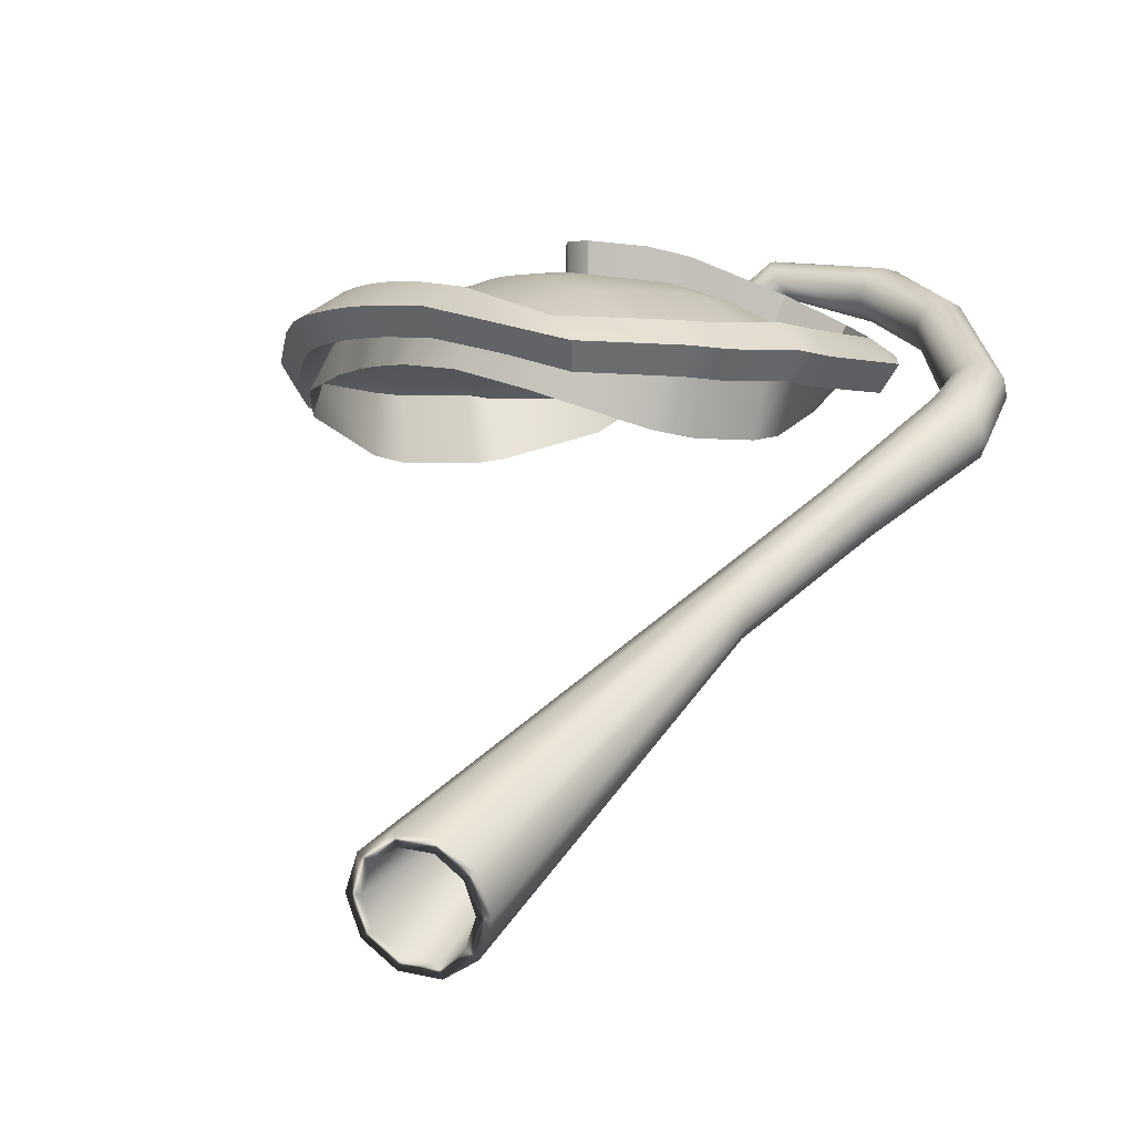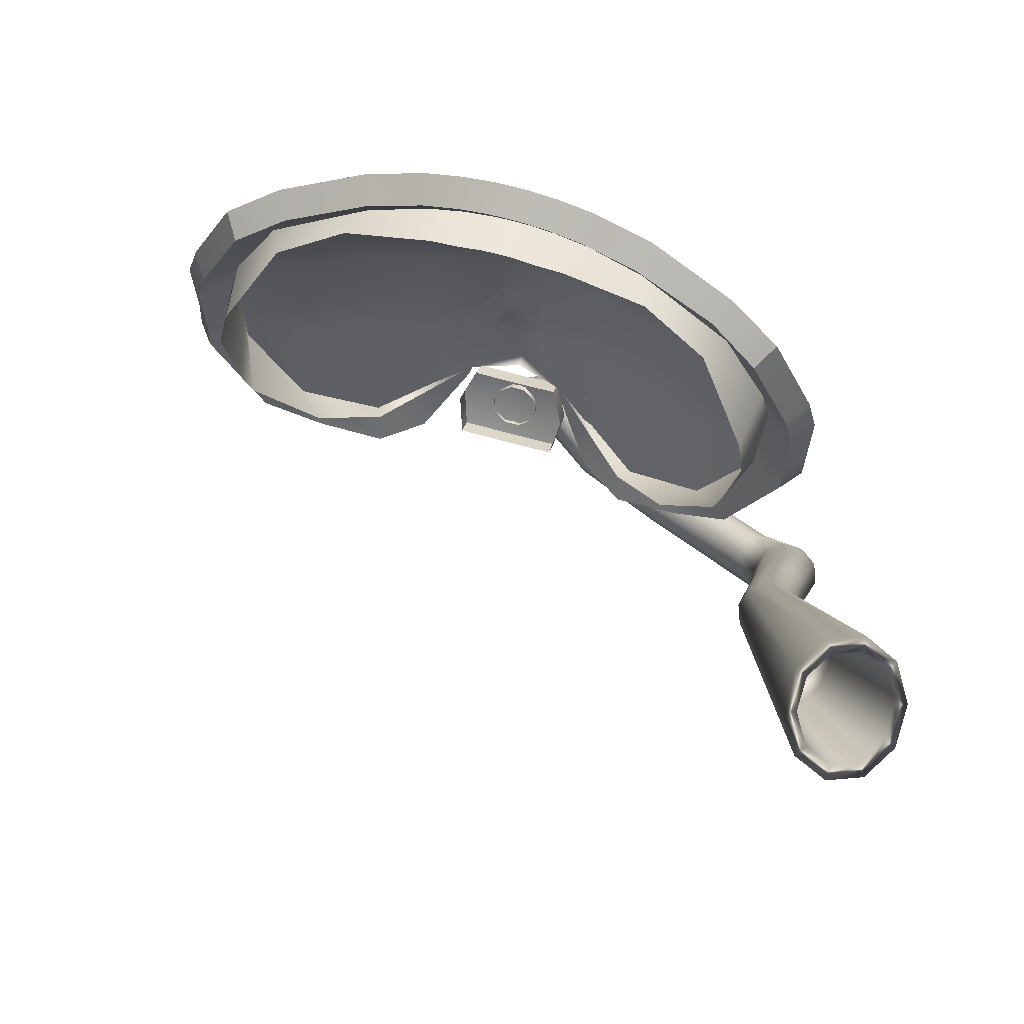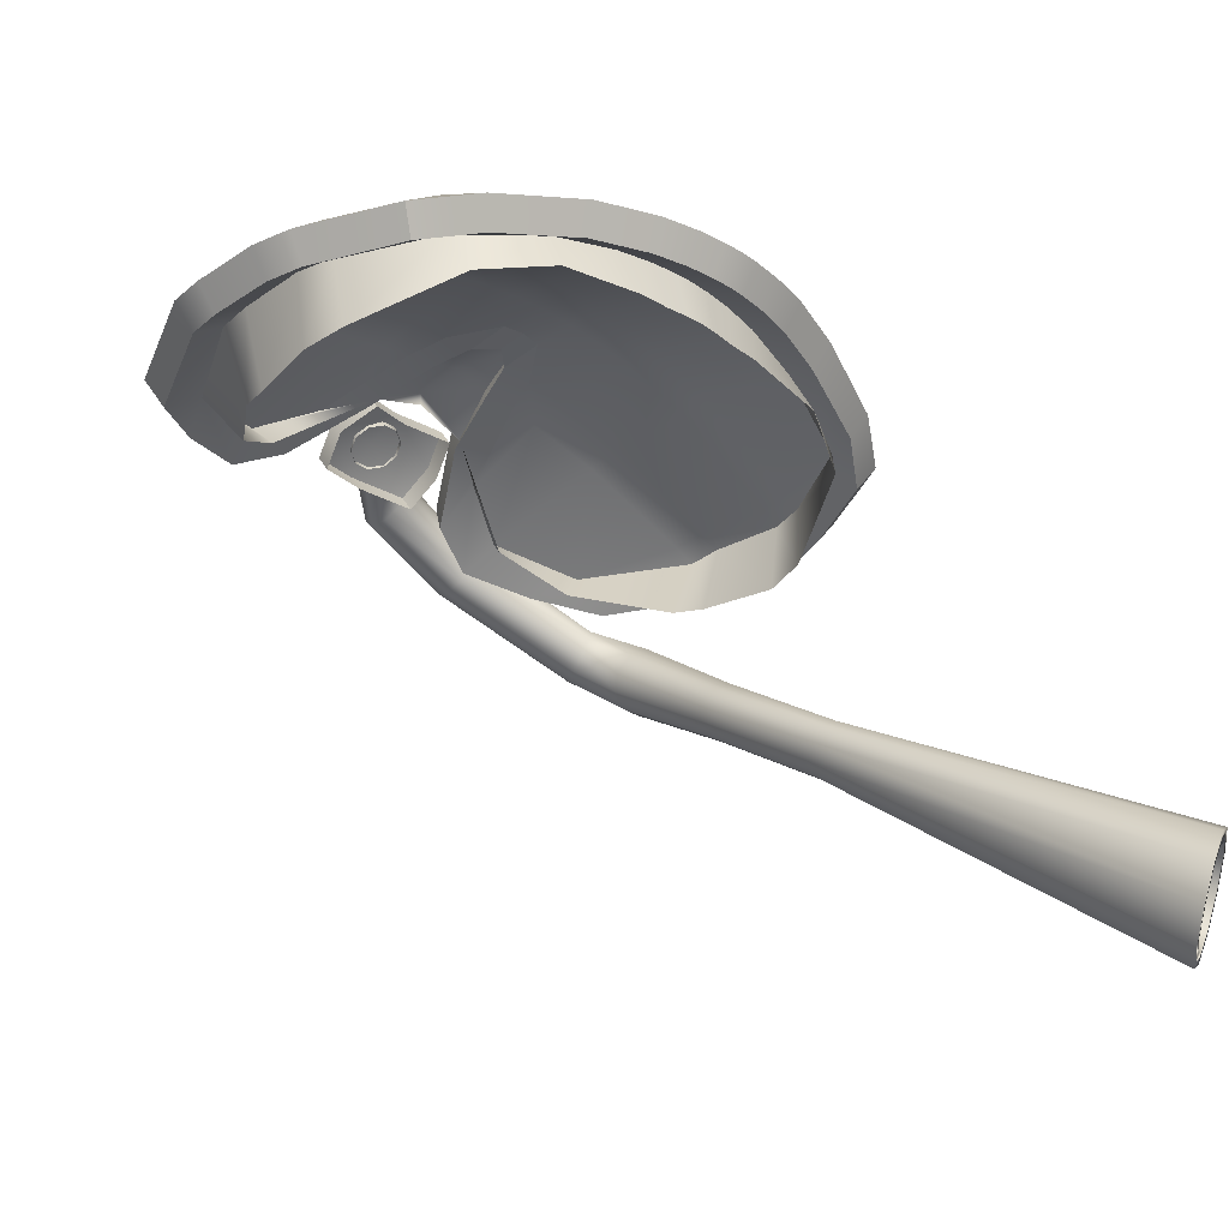
<metadata>
{"format":"obj","ext":"obj","renderer":"f3d","projection":"perspective","resolution":1024,"background":"white","views":[{"elev":-0.3,"azim":-119.9,"up":"+Z"},{"elev":63.6,"azim":-164.0,"up":"+Y"},{"elev":-28.7,"azim":135.1,"up":"+Z"}]}
</metadata>
<code>
g default
v -0.5535 3.08 0.7922
v -0.5612 3.028 0.8058
v -0.5754 2.995 0.8463
v -0.5906 2.993 0.8984
v -0.601 3.024 0.9422
v -0.6026 3.075 0.9608
v -0.5948 3.127 0.9473
v -0.5806 3.16 0.9068
v -0.5654 3.161 0.8547
v -0.555 3.131 0.8109
v -1.22 5.181 -0.7857
v -1.312 5.109 -0.8001
v -1.405 5.063 -0.747
v -1.465 5.061 -0.6467
v -1.469 5.102 -0.5376
v -1.415 5.172 -0.4613
v -1.323 5.244 -0.447
v -1.23 5.29 -0.5001
v -1.17 5.292 -0.6003
v -1.166 5.251 -0.7094
v -0.9841 3.73 0.2712
v -0.9674 3.759 0.3142
v -0.9841 3.787 0.3573
v -1.028 3.805 0.3839
v -1.082 3.805 0.3839
v -1.126 3.787 0.3573
v -1.143 3.759 0.3142
v -1.126 3.73 0.2712
v -1.082 3.713 0.2446
v -1.028 3.713 0.2446
v -0.9844 3.369 0.499
v -0.9646 3.403 0.5499
v -0.9844 3.436 0.6008
v -1.036 3.457 0.6323
v -1.101 3.457 0.6323
v -1.152 3.436 0.6008
v -1.172 3.403 0.5499
v -1.152 3.369 0.499
v -1.101 3.348 0.4676
v -1.036 3.348 0.4676
v -0.9117 3.264 0.5797
v -0.9025 3.304 0.615
v -0.9117 3.321 0.6658
v -0.9359 3.308 0.7127
v -0.9659 3.27 0.7376
v -0.9901 3.222 0.7312
v -0.9994 3.182 0.6959
v -0.9901 3.165 0.6451
v -0.9659 3.178 0.5983
v -0.9359 3.216 0.5733
v -0.9781 4.138 0.001666
v -0.9615 4.167 0.04409
v -0.9781 4.195 0.0878
v -1.022 4.21 0.1161
v -1.076 4.207 0.1182
v -1.119 4.187 0.09329
v -1.136 4.157 0.05087
v -1.119 4.13 0.007154
v -1.076 4.115 -0.02116
v -1.022 4.118 -0.02326
v -0.2688 3.04 0.9265
v -0.278 3 0.962
v -0.2942 2.991 1.007
v -0.3101 3.009 1.046
v -0.3197 3.044 1.073
v -0.3206 3.092 1.081
v -0.3129 3.141 1.06
v -0.299 3.166 1.012
v -0.2829 3.151 0.9554
v -0.2709 3.1 0.9214
v -1.241 5.18 -0.751
v -1.199 5.235 -0.691
v -1.313 5.124 -0.7623
v -1.386 5.088 -0.7205
v -1.394 5.173 -0.496
v -1.322 5.23 -0.4848
v -1.201 5.268 -0.6053
v -1.433 5.086 -0.6417
v -1.436 5.118 -0.556
v -1.249 5.266 -0.5265
v -1.145 4.804 -0.4528
v -1.196 4.779 -0.3582
v -1.133 4.854 -0.4083
v -1.177 4.744 -0.4612
v -1.215 4.697 -0.4302
v -1.247 4.753 -0.2636
v -1.215 4.813 -0.2553
v -1.145 4.876 -0.3447
v -1.247 4.681 -0.3718
v -1.258 4.703 -0.3081
v -1.177 4.86 -0.2862
v 0.06186 3.334 0.9166
v 0.02363 3.31 0.9024
v -0.02363 3.31 0.9024
v -0.06186 3.334 0.9166
v -0.07646 3.373 0.9395
v -0.06186 3.412 0.9625
v -0.02363 3.436 0.9766
v 0.02363 3.436 0.9766
v 0.06186 3.412 0.9625
v 0.07646 3.373 0.9395
v 0.06186 3.312 0.9539
v 0.02363 3.288 0.9397
v -0.02363 3.288 0.9397
v -0.06186 3.312 0.9539
v -0.07646 3.351 0.9768
v -0.06186 3.389 0.9998
v -0.02363 3.413 1.014
v 0.02363 3.413 1.014
v 0.06186 3.389 0.9998
v 0.07646 3.351 0.9768
v -0.01431 3.211 1.066
v -0.0392 3.205 1.026
v -0.07175 3.225 0.9978
v -0.09952 3.262 0.992
v -0.1119 3.304 1.011
v -0.1042 3.333 1.047
v -0.0793 3.34 1.086
v -0.04675 3.32 1.115
v -0.01897 3.282 1.12
v -0.006583 3.241 1.102
g polySurface11 polySurface6
f 1 2 50 41
f 2 3 49 50
f 3 4 48 49
f 4 5 47 48
f 5 6 46 47
f 6 7 45 46
f 7 8 44 45
f 8 9 43 44
f 9 10 42 43
f 10 1 41 42
f 22 21 51 52
f 23 22 52 53
f 24 23 53 54
f 25 24 54 55
f 26 25 55 56
f 27 26 56 57
f 28 27 57 58
f 29 28 58 59
f 30 29 59 60
f 21 30 60 51
f 32 31 21 22
f 33 32 22 23
f 34 33 23 24
f 35 34 24 25
f 36 35 25 26
f 37 36 26 27
f 38 37 27 28
f 39 38 28 29
f 40 39 29 30
f 31 40 30 21
f 42 41 31 32
f 43 42 32 33
f 44 43 33 34
f 35 45 44 34
f 46 45 35 36
f 47 46 36 37
f 48 47 37 38
f 49 48 38 39
f 50 49 39 40
f 41 50 40 31
f 20 52 51 11
f 19 53 52 20
f 18 54 53 19
f 17 55 54 18
f 16 56 55 17
f 15 57 56 16
f 14 58 57 15
f 13 59 58 14
f 12 60 59 13
f 11 51 60 12
f 2 1 61 62
f 3 2 62 63
f 4 3 63 64
f 5 4 64 65
f 6 5 65 66
f 7 6 66 67
f 8 7 67 68
f 9 8 68 69
f 10 9 69 70
f 1 10 70 61
f 81 82 83
f 84 85 82
f 82 86 87
f 83 82 88
f 82 89 90
f 88 82 91
f 82 85 89
f 91 82 87
f 84 82 81
f 82 90 86
f 20 11 71 72
f 12 13 74 73
f 16 17 76 75
f 19 20 72 77
f 14 15 79 78
f 18 19 77 80
f 13 14 78 74
f 17 18 80 76
f 11 12 73 71
f 15 16 75 79
f 72 71 81 83
f 73 74 85 84
f 75 76 87 86
f 77 72 83 88
f 78 79 90 89
f 80 77 88 91
f 74 78 89 85
f 76 80 91 87
f 71 73 84 81
f 79 75 86 90
f 93 92 102 103
f 94 93 103 104
f 95 94 104 105
f 96 95 105 106
f 97 96 106 107
f 98 97 107 108
f 99 98 108 109
f 100 99 109 110
f 101 100 110 111
f 92 101 111 102
f 103 102 112 113
f 104 103 113 114
f 105 104 114 115
f 106 105 115 116
f 107 106 116 117
f 108 107 117 118
f 109 108 118 119
f 110 109 119 120
f 111 110 120 121
f 102 111 121 112
f 62 61 114 113
f 61 70 115 114
f 70 69 116 115
f 69 68 117 116
f 68 67 118 117
f 67 66 119 118
f 66 65 120 119
f 65 64 121 120
f 64 63 112 121
f 63 62 113 112
g default
v -0.8208 3.48 0.6562
v 0.8189 3.478 0.6567
v -0.9873 4.122 0.6561
v 0.9873 4.122 0.6561
v -0.83 4.484 0.6755
v -0 4.775 0.8041
v 0.83 4.484 0.6755
v -0.6397 3.354 0.6949
v -0.678 4.594 0.7276
v 0.6397 3.354 0.6949
v 0.6742 4.593 0.7235
v -0.1622 3.536 0.9339
v -0.1386 4.762 0.8048
v 0.1622 3.536 0.9339
v 0.1386 4.762 0.8048
v -0.9576 4.223 0.6643
v 0.9576 4.223 0.6643
v -0.2938 3.328 0.8074
v -0.2489 4.741 0.8012
v 0.2938 3.328 0.8074
v 0.2489 4.741 0.8012
v -0.9826 3.819 0.6509
v 0.9826 3.819 0.6509
v -0.436 3.276 0.7325
v -0.4232 4.686 0.7871
v 0.436 3.276 0.7325
v 0.4232 4.686 0.7871
v -0.9841 3.911 0.6621
v -0.16 3.85 1.017
v 0 3.903 1.03
v 0.16 3.85 1.017
v 0.9841 3.911 0.6621
v -0.0641 3.849 1.024
v -0.0555 4.771 0.8058
v 0.0641 3.849 1.024
v 0.0555 4.771 0.8058
v -0.1036 3.733 1.001
v 0.1036 3.733 1.001
v -0.7276 4.484 0.7459
v -0.4438 4.578 0.8391
v -0.2561 4.621 0.8696
v -0.1426 4.638 0.8787
v -0.05712 4.644 0.882
v -0 4.648 0.8814
v 0.05712 4.644 0.882
v 0.1426 4.638 0.8787
v 0.2561 4.621 0.8696
g topoSymmetrySet
v 0.4438 4.578 0.8391
v 0.7276 4.484 0.7459
g default
v 0.8675 4.229 0.7344
v 0.8953 4.122 0.7309
v 0.8827 3.897 0.7407
v 0.8771 3.799 0.7301
v 0.7056 3.487 0.7332
v 0.4572 3.386 0.7942
v 0.2918 3.477 0.8875
v 0.1993 3.735 0.9912
v 0.06373 3.985 1.036
v -0 4.015 1.039
v -0.06373 3.985 1.036
v -0.1993 3.735 0.9912
v -0.2918 3.477 0.8875
v -0.4572 3.386 0.7942
v -0.7056 3.487 0.7332
v -0.8771 3.799 0.7301
v -0.8827 3.897 0.7407
v -0.8953 4.122 0.7309
v -0.8675 4.229 0.7344
v -1.042 3.905 0.7403
v -0.9343 3.891 0.8235
v -0.9482 4.129 0.8127
v -1.046 4.129 0.7334
v 0 3.896 1.129
v 0.06785 3.841 1.124
v 0.06747 3.986 1.136
v -0 4.016 1.139
v -1.015 4.237 0.7417
v -0.9191 4.243 0.816
v -0.7714 4.514 0.8273
v -0.715 4.63 0.8031
v -0.88 4.514 0.7527
v 0 4.689 0.9702
v 0.06057 4.686 0.9707
v 0.05888 4.82 0.8895
v -0 4.824 0.8876
v -0.4706 4.615 0.9257
v -0.4489 4.729 0.87
v 0.9482 4.129 0.8127
v 0.9343 3.891 0.8235
v 1.042 3.905 0.7403
v 1.046 4.129 0.7334
v 0.7714 4.514 0.8273
v 0.715 4.63 0.8031
v 0.9191 4.243 0.816
v 1.015 4.237 0.7417
v 0.88 4.514 0.7527
v -0.06747 3.986 1.136
v -0.1694 3.842 1.116
v -0.06785 3.841 1.124
v -0.1513 4.679 0.9673
v -0.1471 4.811 0.8884
v -0.06057 4.686 0.9707
v -0.05888 4.82 0.8895
v 0.1513 4.679 0.9673
v 0.1471 4.811 0.8884
v 0.2716 4.661 0.9577
v 0.2641 4.788 0.8848
v -0.2716 4.661 0.9577
v -0.2641 4.788 0.8848
v 0.4706 4.615 0.9257
v 0.4489 4.729 0.87
v -0.8678 3.448 0.7352
v -0.6761 3.316 0.7766
v -0.746 3.457 0.8167
v -0.928 3.787 0.8126
v -1.04 3.807 0.7287
v -0.4608 3.233 0.8166
v -0.4833 3.35 0.8816
v -0.2108 3.721 1.089
v -0.3085 3.447 0.9801
v -0.3106 3.289 0.8958
v -0.1716 3.51 1.029
v 0.3085 3.447 0.9801
v 0.2108 3.721 1.089
v 0.1716 3.51 1.029
v 0.3106 3.289 0.8958
v 0.4608 3.233 0.8166
v 0.4833 3.35 0.8816
v 0.928 3.787 0.8126
v 1.04 3.807 0.7287
v 0.746 3.457 0.8167
v 0.6761 3.316 0.7766
v 0.8678 3.448 0.7352
v 0.1694 3.842 1.116
v 0.1096 3.718 1.099
v -0.1096 3.718 1.099
v -0.2597 3.584 1.035
v -0.2455 3.606 0.9393
v 0.2597 3.584 1.035
v 0.2455 3.606 0.9393
g polySurface6 polySurface7
f 190 191 192 193
f 194 195 196 197
f 202 200 201
f 203 204 205 206
f 201 200 207 208
f 209 210 211 212
f 214 213 217
f 218 219 220
f 222 221 223 224
f 226 225 227 228
f 193 192 199 198
f 216 215 209 212
f 230 229 221 222
f 228 227 231 232
f 233 235 236 237
f 238 239 235 234
f 243 258 241 242
f 248 249 244 247
f 251 250 252 254
f 241 239 238 242
f 208 207 229 230
f 252 249 248 253
f 232 231 213 214
f 237 236 191 190
f 219 240 257 220
f 211 210 250 251
f 197 218 220 194
f 224 223 203 206
f 245 256 246 260
f 255 195 256 245
f 255 196 195
f 205 204 225 226
f 187 188 192 191
f 124 149 190 193
f 151 156 195 194
f 179 180 197 196
f 189 160 200 199
f 130 126 202 201
f 126 137 198 202
f 165 166 204 203
f 157 127 206 205
f 160 161 207 200
f 146 130 201 208
f 172 173 210 209
f 153 125 212 211
f 170 171 215 213
f 138 128 217 216
f 128 132 214 217
f 181 150 219 218
f 163 164 223 221
f 155 134 222 224
f 167 168 227 225
f 142 136 226 228
f 188 189 199 192
f 137 124 193 198
f 171 172 209 215
f 125 138 216 212
f 162 163 221 229
f 134 140 230 222
f 168 169 231 227
f 148 142 228 232
f 122 129 234 233
f 185 186 236 235
f 143 122 233 237
f 184 185 235 239
f 129 145 238 234
f 258 259 183 241
f 139 133 243 242
f 260 261 178 245
f 135 141 247 246
f 176 177 244 249
f 141 147 248 247
f 174 175 252 250
f 131 123 254 253
f 123 144 251 254
f 183 184 239 241
f 145 139 242 238
f 161 162 229 207
f 140 146 208 230
f 175 176 249 252
f 147 131 253 248
f 169 170 213 231
f 132 148 232 214
f 186 187 191 236
f 149 143 237 190
f 150 182 240 219
f 178 152 255 245
f 173 174 250 210
f 144 153 211 251
f 180 181 218 197
f 154 151 194 220
f 164 165 203 223
f 127 155 224 206
f 159 135 246 256
f 156 159 256 195
f 152 179 196 255
f 166 167 225 204
f 136 157 205 226
f 158 154 220 257
f 133 158 257 243
f 198 199 200 202
f 217 213 215 216
f 233 234 235
f 254 252 253
f 240 258 243 257
f 182 259 258 240
f 260 246 247 244
f 177 261 260 244
f 156 151 180 179
f 151 154 181 180
f 152 156 179
f 154 150 181
f 178 159 156 152
f 261 135 159 178
f 158 182 150 154
f 177 141 135 261
f 133 259 182 158
f 176 147 141 177
f 139 183 259 133
f 175 131 147 176
f 175 123 131
f 173 153 144 174
f 174 144 123 175
f 170 128 138 171
f 172 125 153 173
f 171 138 125 172
f 185 122 143 186
f 170 132 128
f 169 148 132 170
f 168 142 148 169
f 167 136 142 168
f 166 157 136 167
f 165 127 157 166
f 164 155 127 165
f 163 134 155 164
f 162 140 134 163
f 161 146 140 162
f 160 130 146 161
f 160 126 130
f 189 137 126 160
f 188 124 137 189
f 187 149 124 188
f 186 143 149 187
f 129 122 185
f 129 185 184 145
f 145 184 183 139
g default
v 0 4.121 1.035
v -0.8458 4.122 0.7667
v 0.8458 4.122 0.7667
v -0.1581 4.121 1.026
v 0.1581 4.121 1.026
v -0.8192 4.232 0.768
v -0.1527 4.251 1.01
v 0 4.252 1.019
v 0.1527 4.251 1.01
v 0.8192 4.232 0.768
v -0.2836 4.121 1.007
v -0.2739 4.25 0.9925
v 0.2836 4.121 1.007
v 0.2739 4.25 0.9925
v -0.8214 3.79 0.7666
v -0.2884 3.738 0.9768
v 0.2884 3.738 0.9768
v 0.8214 3.79 0.7666
v -0.503 3.753 0.9193
v -0.5112 4.121 0.942
v -0.4941 4.245 0.932
v 0.503 3.753 0.9193
v 0.5112 4.121 0.942
v 0.4941 4.245 0.932
v -0.8289 3.891 0.7773
v -0.5055 3.863 0.9378
v -0.2869 3.853 0.9978
v 0.2869 3.853 0.9978
v 0.5055 3.863 0.9378
v 0.8289 3.891 0.7773
v -0.06335 4.121 1.033
v -0.06116 4.252 1.017
v 0.06335 4.121 1.033
v 0.06116 4.252 1.017
v -0.4438 4.578 0.8391
v -0.7276 4.484 0.7459
v -0.2561 4.621 0.8696
v -0.1426 4.638 0.8787
v -0.05712 4.644 0.882
v -0 4.648 0.8814
v 0.05712 4.644 0.882
v 0.1426 4.638 0.8787
v 0.2561 4.621 0.8696
g topoSymmetrySet
v 0.4438 4.578 0.8391
v 0.7276 4.484 0.7459
g default
v 0.8675 4.229 0.7344
v 0.8953 4.122 0.7309
v 0.8827 3.897 0.7407
v 0.8771 3.799 0.7301
v 0.7056 3.487 0.7332
v 0.4572 3.386 0.7942
v 0.2918 3.477 0.8875
v 0.1993 3.735 0.9912
v 0.2455 3.606 0.9393
v 0.16 3.85 1.017
v 0.06373 3.985 1.036
v 0 3.985 1.037
v -0.06373 3.985 1.036
v -0.16 3.85 1.017
v -0.1993 3.735 0.9912
v -0.2918 3.477 0.8875
v -0.2455 3.606 0.9393
v -0.4572 3.386 0.7942
v -0.7056 3.487 0.7332
v -0.8771 3.799 0.7301
v -0.8827 3.897 0.7407
v -0.8953 4.122 0.7309
v -0.8675 4.229 0.7344
g polySurface6 polySurface8
f 263 286 287 281
f 266 316 289 274
f 281 282 267 263
f 292 293 268 265
f 262 294 295 269
f 274 275 270 266
f 272 288 320 265
f 268 273 272 265
f 274 289 290 284
f 284 285 275 274
f 281 287 288 272
f 272 273 282 281
f 284 290 291 264
f 271 285 284 264
f 287 286 276 280
f 288 287 280 277
f 290 289 278 283
f 291 290 283 279
f 269 293 292 262
f 295 294 266 270
f 296 297 267 282
f 298 296 282 273
f 299 298 273 268
f 300 299 268 293
f 301 300 293 269
f 269 295 302 301
f 303 302 295 270
f 304 303 270 275
f 305 304 275 285
f 306 305 285 271
f 307 306 271
f 308 307 271 264
f 264 291 309 308
f 310 309 291 279
f 311 310 279
f 279 283 312 311
f 313 312 283 278
f 278 314 315 313
f 289 316 314 278
f 294 317 316 266
f 318 317 294 262
f 292 319 318 262
f 265 320 319 292
f 320 288 277 321
f 322 323 321 277
f 277 280 324 322
f 325 324 280 276
f 326 325 276
f 327 326 276 286
f 328 327 286 263
f 329 328 263 267
f 297 329 267
g default
v -0.6771 4.536 0.6385
v -0.4717 4.643 0.7013
v -0.2095 4.666 0.7314
v -0.1174 4.667 0.7346
v -0.04908 4.674 0.7373
v 0 4.677 0.7366
v 0.04908 4.674 0.7373
v 0.1174 4.667 0.7346
v 0.2095 4.666 0.7314
v 0.4717 4.643 0.7013
v 0.6771 4.536 0.6385
v 0.8386 4.249 0.531
v 0.8627 4.125 0.5099
v 0.8142 3.902 0.5128
v 0.7884 3.805 0.5281
v 0.6037 3.551 0.6147
v 0.4272 3.443 0.7331
v 0.1583 3.561 0.9482
v 0.0964 3.716 1.033
v 0.07443 3.773 1.04
v 0.03574 3.866 1.045
v 3e-06 3.886 1.044
v -0.03573 3.866 1.045
v -0.07442 3.773 1.036
v -0.09639 3.716 1.027
v -0.1583 3.561 0.9482
v -0.4272 3.443 0.7331
v -0.6037 3.551 0.6147
v -0.7884 3.805 0.5281
v -0.8142 3.902 0.5128
v -0.8627 4.125 0.5099
v -0.8386 4.249 0.531
v -0.7276 4.484 0.7459
v -0.4438 4.578 0.8391
v -0.2561 4.621 0.8696
v -0.1426 4.638 0.8787
v -0.05712 4.644 0.882
v -0 4.648 0.8814
v 0.05712 4.644 0.882
v 0.1426 4.638 0.8787
v 0.2561 4.621 0.8696
g topoSymmetrySet
v 0.4438 4.578 0.8391
v 0.7276 4.484 0.7459
g default
v 0.8675 4.229 0.7344
v 0.8953 4.122 0.7309
v 0.8827 3.897 0.7407
v 0.8771 3.799 0.7301
v 0.7056 3.487 0.7332
v 0.4572 3.386 0.7942
v 0.2503 3.496 0.9147
v 0.1993 3.735 0.9912
v 0.16 3.85 1.017
v 0.06373 3.985 1.036
v 0 3.985 1.037
v -0.06373 3.985 1.036
v -0.16 3.85 1.017
v -0.1993 3.735 0.9912
v -0.2503 3.496 0.9147
v -0.4572 3.386 0.7942
v -0.7056 3.487 0.7332
v -0.8771 3.799 0.7301
v -0.8827 3.897 0.7407
v -0.8953 4.122 0.7309
v -0.8675 4.229 0.7344
v -0.000435 3.773 1.045
v -0.000904 3.716 1.05
v 3e-06 3.561 1.045
v 3e-06 3.567 0.9966
g polySurface6 polySurface9
f 362 363 331 330
f 363 364 332 331
f 364 365 333 332
f 365 366 334 333
f 366 367 335 334
f 367 368 336 335
f 368 369 337 336
f 369 370 338 337
f 370 371 339 338
f 371 372 340 339
f 372 373 341 340
f 373 374 342 341
f 374 375 343 342
f 375 376 344 343
f 376 377 345 344
f 377 378 346 345
f 378 379 347 346
f 379 380 348 347
f 380 381 349 348
f 381 382 350 349
f 382 383 351 350
f 383 384 352 351
f 384 385 353 352
f 385 386 354 353
f 386 387 355 354
f 387 388 356 355
f 388 389 357 356
f 389 390 358 357
f 390 391 359 358
f 391 392 360 359
f 392 393 361 360
f 393 362 330 361
f 347 348 395 396
f 348 349 394 395
f 350 351 394 349
f 394 351 352 353
f 395 394 353 354
f 396 395 354 355
f 396 397 347
f 396 355 397
g default
v -0.1635 3.306 0.8656
v -0.004393 3.262 0.8865
v 0.1547 3.306 0.8656
v -0.182 3.395 0.9398
v -0 3.351 0.9607
v 0.182 3.395 0.9398
v -0.1388 3.499 0.998
v -0 3.456 1.02
v 0.1388 3.499 0.998
v -0.1388 3.538 0.9422
v -0 3.496 0.9638
v 0.1388 3.538 0.9422
v -0.182 3.434 0.8839
v 0.182 3.434 0.8839
v -0.1635 3.345 0.8098
v -0.004393 3.302 0.8307
v 0.1547 3.345 0.8098
g polySurface6 polySurface10
f 398 399 402 401
f 399 400 403 402
f 401 402 405 404
f 402 403 406 405
f 405 408 407 404
f 409 408 405 406
f 413 399 398 412
f 400 399 413 414
f 403 400 414 411
f 409 406 403 411
f 410 412 398 401
f 404 407 410 401

</code>
